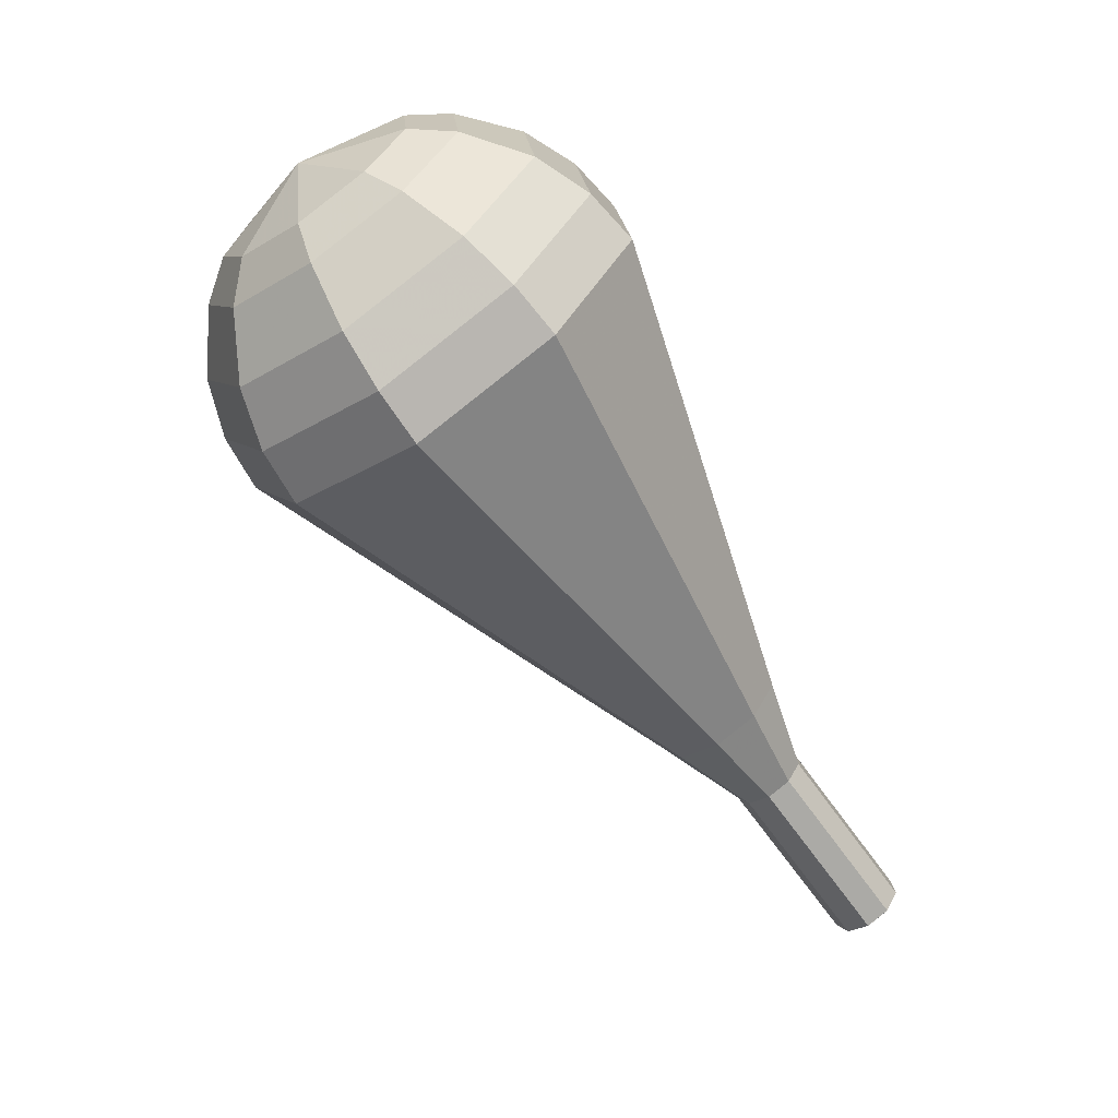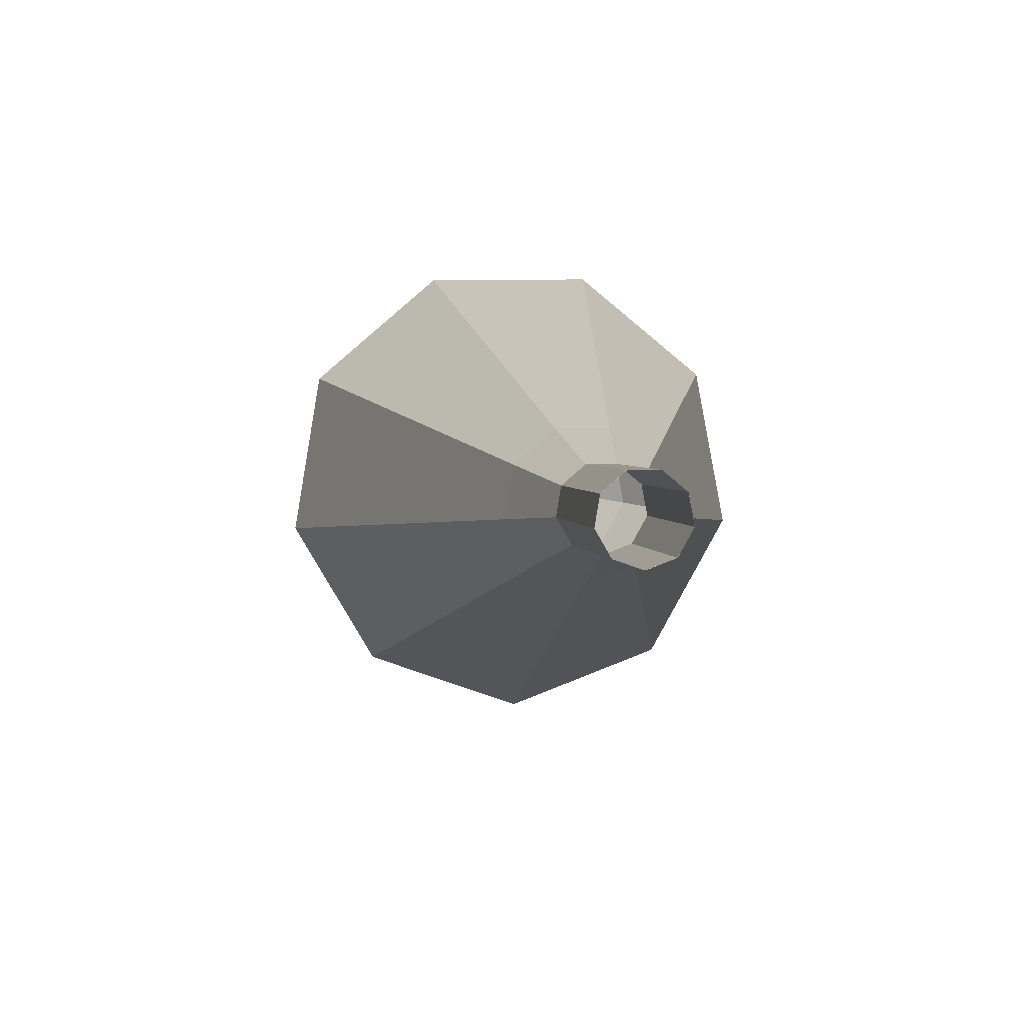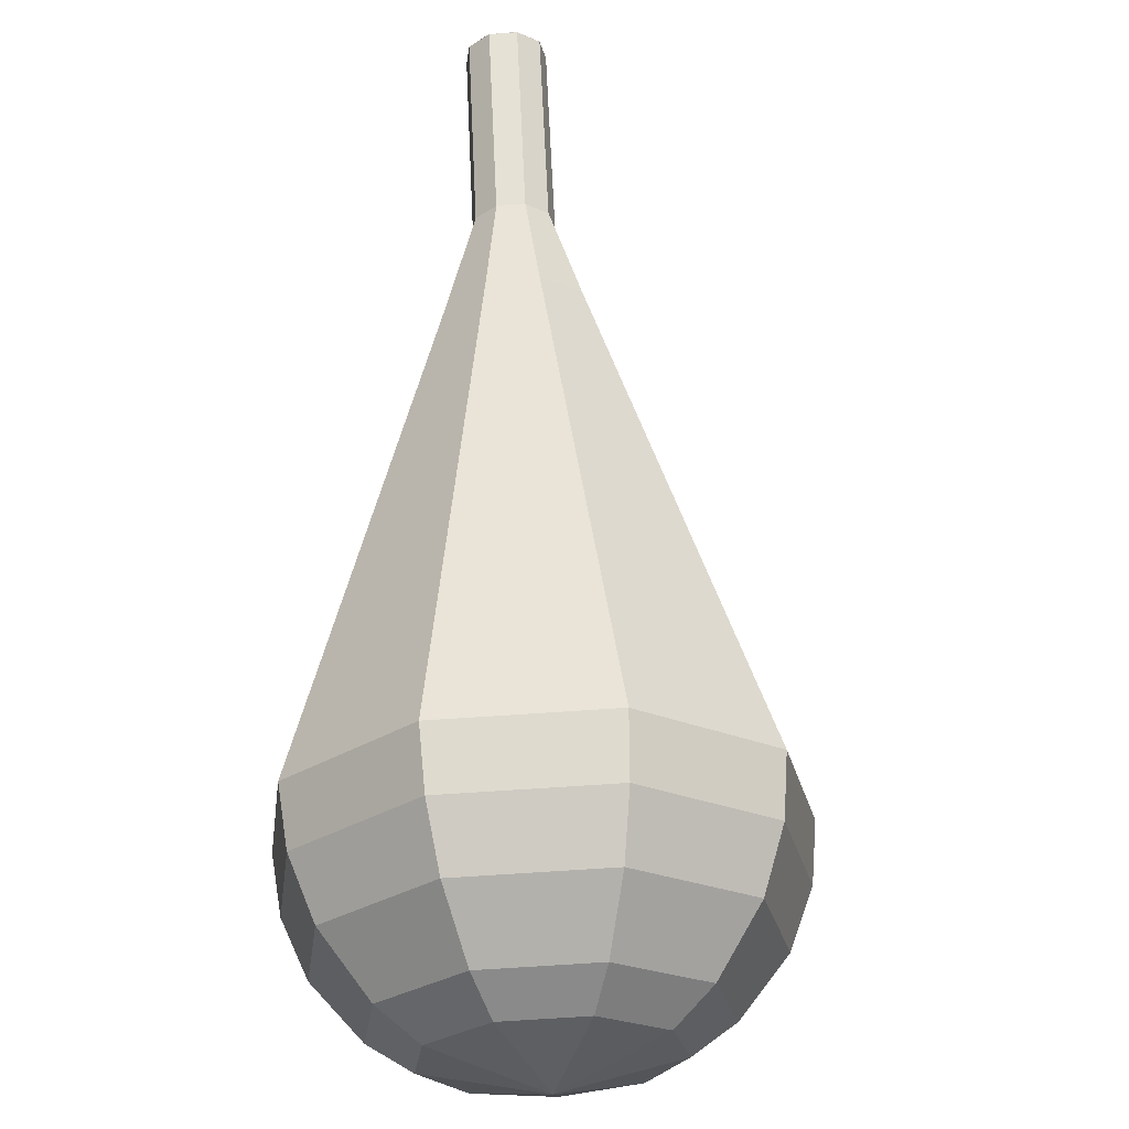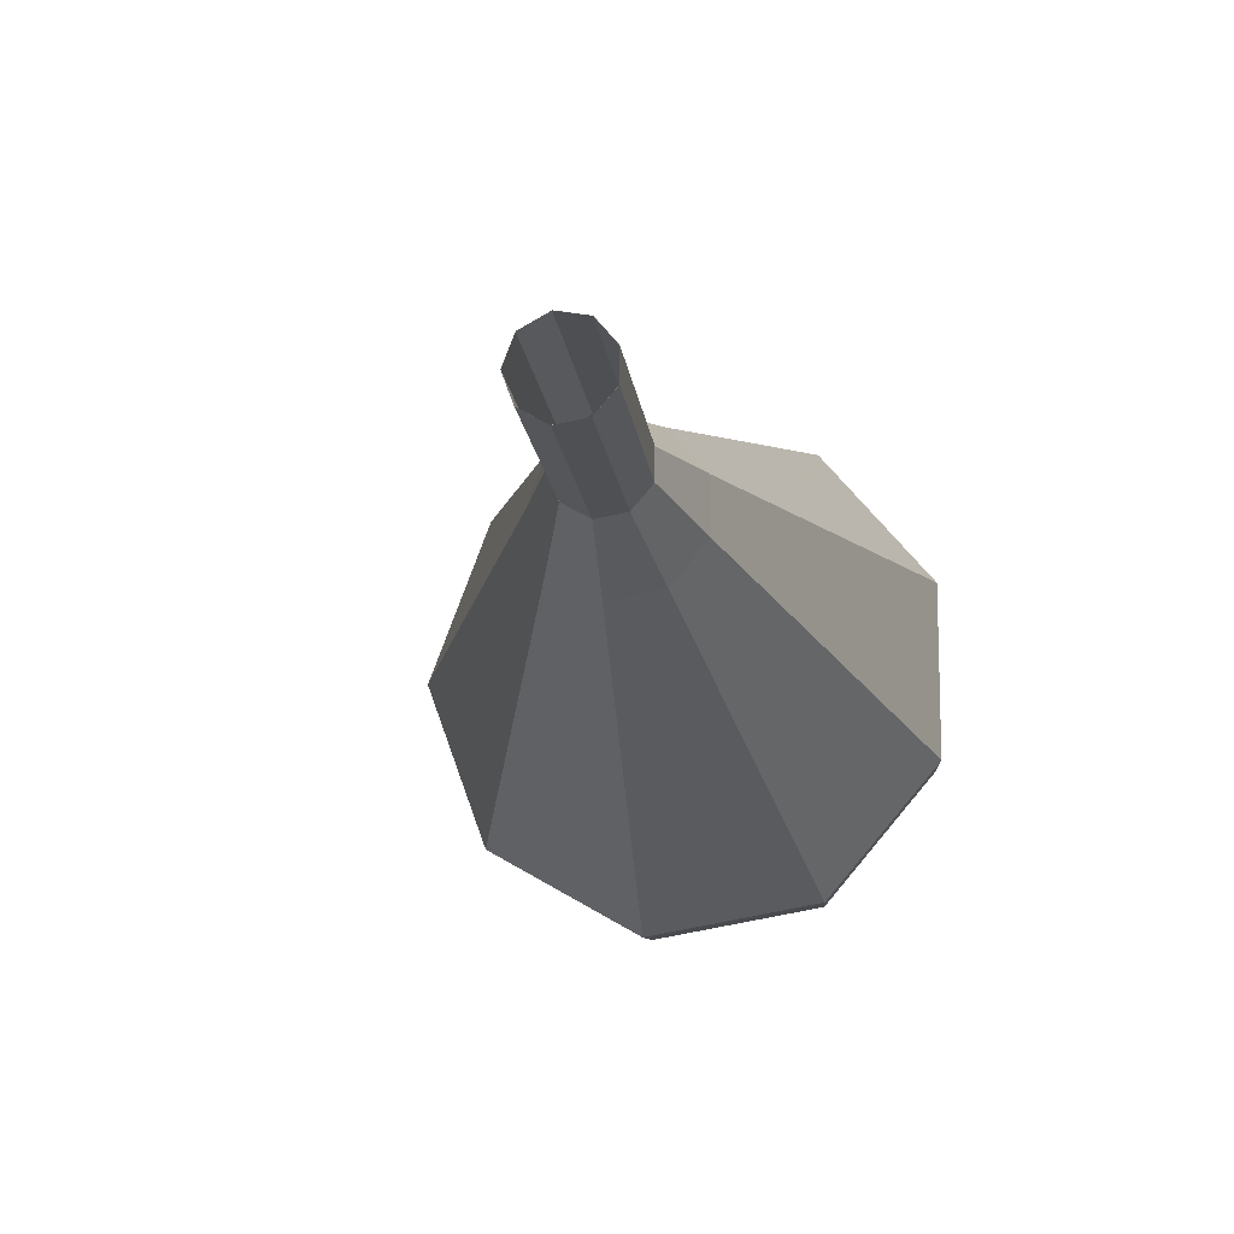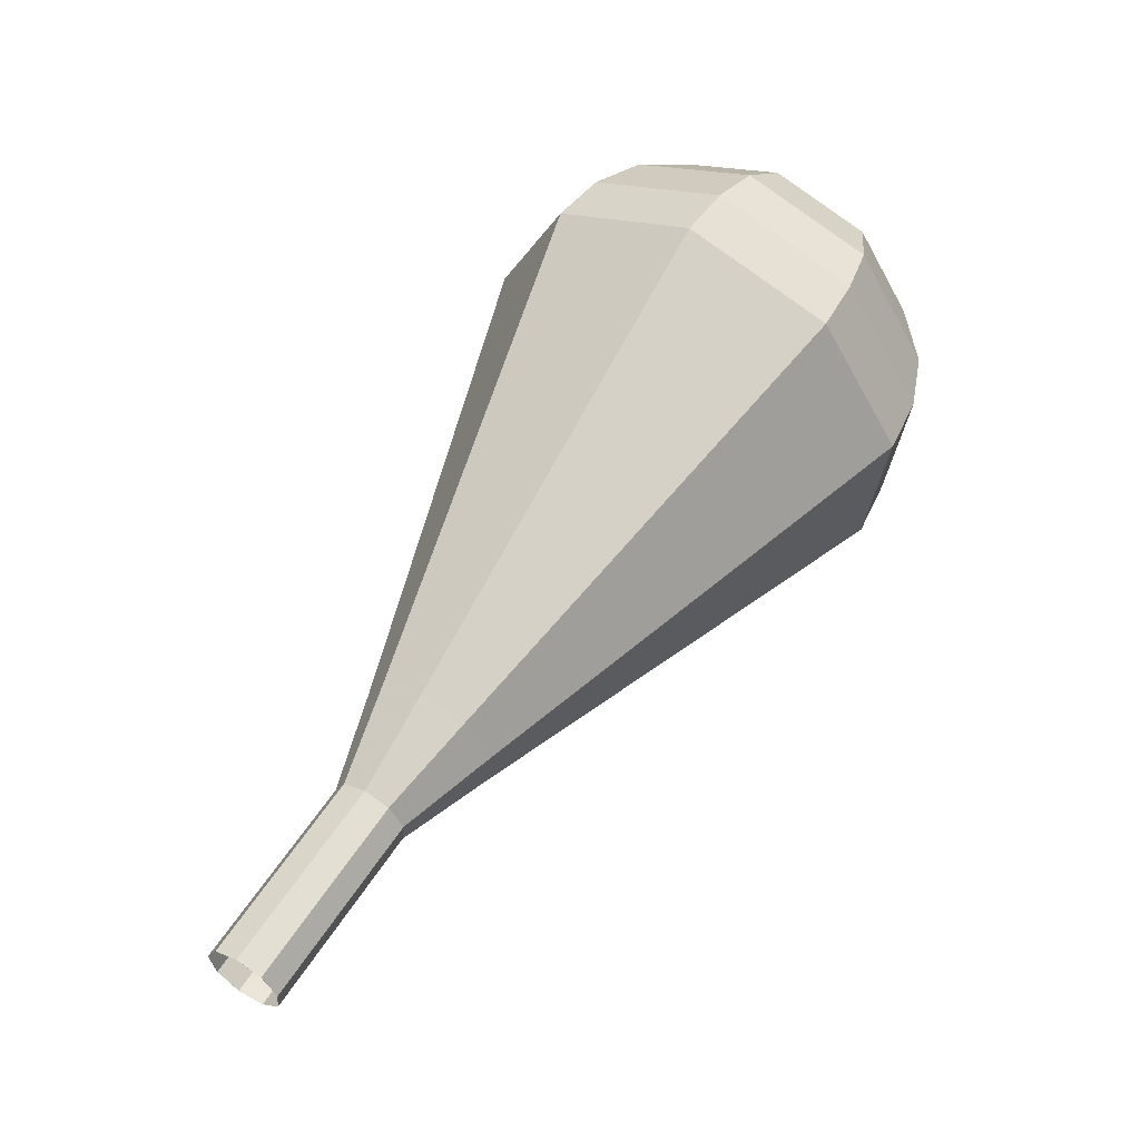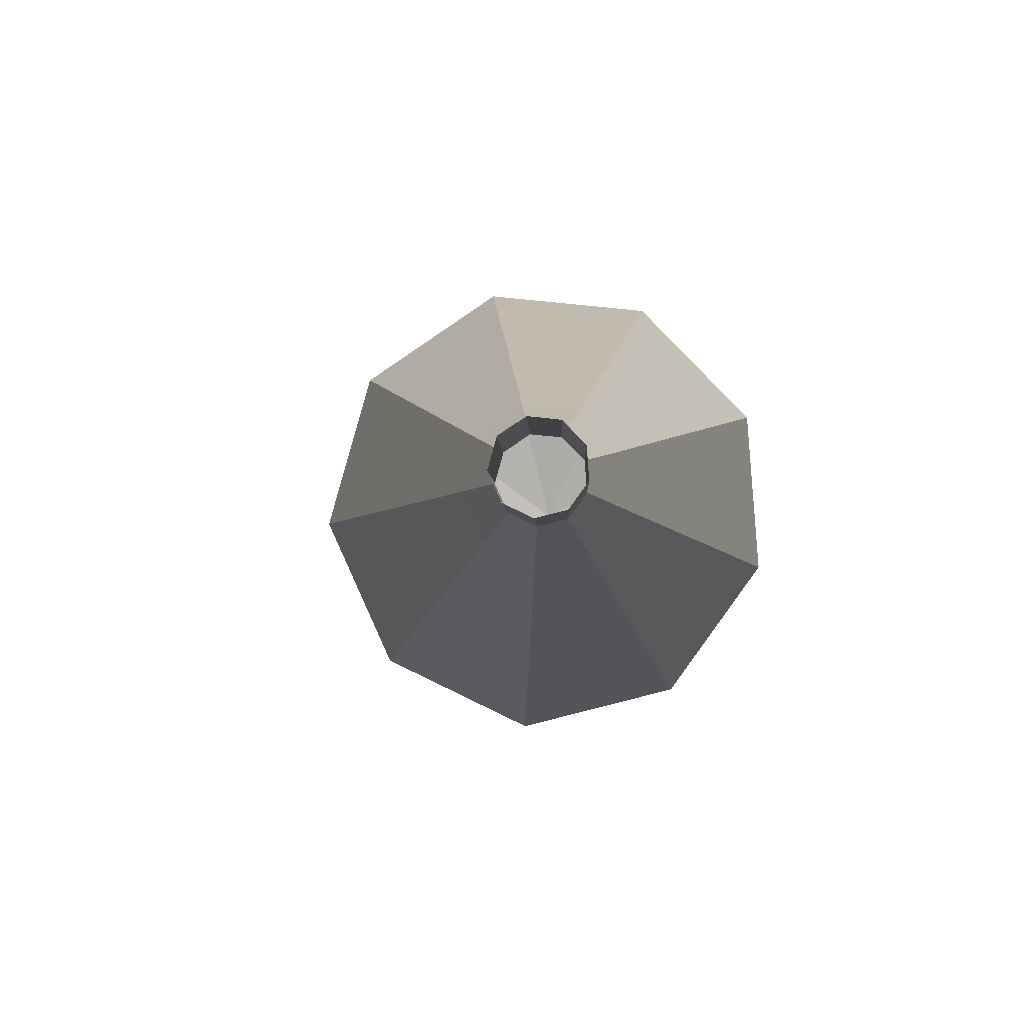
<metadata>
{"format":"obj","ext":"obj","renderer":"f3d","projection":"perspective","resolution":1024,"background":"white","views":[{"elev":37.9,"azim":121.1,"up":"+Z"},{"elev":39.6,"azim":179.8,"up":"+Y"},{"elev":26.4,"azim":5.7,"up":"+Y"},{"elev":21.5,"azim":-162.0,"up":"+Y"},{"elev":-12.4,"azim":-108.2,"up":"+Z"},{"elev":34.7,"azim":-169.4,"up":"+Y"}]}
</metadata>
<code>
g tube1
v 121.6 124.8 167.1
v 122 124.3 166.6
v 122.8 124.1 166.3
v 123.6 124.4 166.4
v 124.1 125 166.8
v 123.9 125.7 167.4
v 123.3 126.1 167.8
v 122.4 126 167.8
v 121.8 125.5 167.6
v 121.6 124.8 167.1
v 121.6 124.8 167.1
v 122 124.3 166.6
v 122.8 124.1 166.3
v 123.6 124.4 166.4
v 124.1 125 166.8
v 123.9 125.7 167.4
v 123.3 126.1 167.8
v 122.4 126 167.8
v 121.8 125.5 167.6
v 121.6 124.8 167.1
v 122 123 169.6
v 122.4 122.4 169.1
v 123.2 122.2 168.8
v 124 122.5 168.9
v 124.5 123.1 169.3
v 124.3 123.8 169.8
v 123.7 124.2 170.2
v 122.8 124.1 170.3
v 122.2 123.6 170.1
v 122 123 169.6
v 122.4 121.1 172.1
v 122.8 120.5 171.6
v 123.6 120.3 171.3
v 124.4 120.6 171.4
v 124.8 121.2 171.8
v 124.7 121.9 172.3
v 124.1 122.3 172.7
v 123.2 122.2 172.8
v 122.6 121.8 172.6
v 122.4 121.1 172.1
v 121.8 119 174.6
v 122.6 118 173.7
v 124 117.6 173.2
v 125.4 118.2 173.4
v 126.2 119.3 174.1
v 126 120.5 175
v 124.8 121.2 175.8
v 123.3 121.1 175.9
v 122.1 120.2 175.4
v 121.8 119 174.6
v 121.2 116.9 177
v 122.3 115.4 175.7
v 124.4 114.9 175.1
v 126.5 115.7 175.3
v 127.6 117.3 176.4
v 127.3 119.1 177.7
v 125.6 120.1 178.8
v 123.3 119.9 179
v 121.6 118.7 178.3
v 121.2 116.9 177
v 119.9 112.7 182
v 121.7 110.2 179.9
v 125.2 109.5 178.8
v 128.6 110.7 179.2
v 130.5 113.4 180.9
v 129.9 116.2 183.2
v 127.1 117.9 184.9
v 123.4 117.7 185.3
v 120.6 115.6 184.1
v 119.9 112.7 182
v 118.7 108.5 187
v 121.2 105.1 184
v 125.9 104 182.5
v 130.7 105.7 183
v 133.3 109.5 185.4
v 132.5 113.4 188.6
v 128.6 115.8 191
v 123.5 115.4 191.5
v 119.6 112.6 190
v 118.7 108.5 187
v 119.1 107.4 188.5
v 121.5 104.1 185.6
v 126.2 103.1 184.1
v 130.8 104.8 184.6
v 133.3 108.4 187
v 132.5 112.2 190
v 128.8 114.5 192.3
v 123.8 114.2 192.9
v 120 111.3 191.3
v 119.1 107.4 188.5
v 120.1 106.4 190
v 122.3 103.5 187.4
v 126.4 102.6 186
v 130.6 104.1 186.5
v 132.8 107.3 188.6
v 132.1 110.7 191.3
v 128.7 112.8 193.4
v 124.3 112.5 193.9
v 120.9 110 192.5
v 120.1 106.4 190
v 121.9 105.6 191.4
v 123.5 103.4 189.5
v 126.7 102.7 188.5
v 129.8 103.8 188.8
v 131.5 106.3 190.4
v 131 108.9 192.5
v 128.4 110.5 194.1
v 125.1 110.2 194.4
v 122.5 108.3 193.4
v 121.9 105.6 191.4
v 123.3 105.3 192.2
v 124.5 103.7 190.8
v 126.8 103.2 190
v 129.1 104 190.3
v 130.4 105.8 191.4
v 130 107.7 192.9
v 128.1 108.9 194.1
v 125.6 108.7 194.4
v 123.7 107.3 193.6
v 123.3 105.3 192.2
v 126.9 105.5 192.9
v 126.9 105.5 192.9
v 126.9 105.5 192.9
v 126.9 105.5 192.9
v 126.9 105.5 192.9
v 126.9 105.5 192.9
v 126.9 105.5 192.9
v 126.9 105.5 192.9
v 126.9 105.5 192.9
v 126.9 105.5 192.9
f 1 2 12
f 12 11 1
f 2 3 13
f 13 12 2
f 3 4 14
f 14 13 3
f 4 5 15
f 15 14 4
f 5 6 16
f 16 15 5
f 6 7 17
f 17 16 6
f 7 8 18
f 18 17 7
f 8 9 19
f 19 18 8
f 9 10 20
f 20 19 9
f 11 12 22
f 22 21 11
f 12 13 23
f 23 22 12
f 13 14 24
f 24 23 13
f 14 15 25
f 25 24 14
f 15 16 26
f 26 25 15
f 16 17 27
f 27 26 16
f 17 18 28
f 28 27 17
f 18 19 29
f 29 28 18
f 19 20 30
f 30 29 19
f 21 22 32
f 32 31 21
f 22 23 33
f 33 32 22
f 23 24 34
f 34 33 23
f 24 25 35
f 35 34 24
f 25 26 36
f 36 35 25
f 26 27 37
f 37 36 26
f 27 28 38
f 38 37 27
f 28 29 39
f 39 38 28
f 29 30 40
f 40 39 29
f 31 32 42
f 42 41 31
f 32 33 43
f 43 42 32
f 33 34 44
f 44 43 33
f 34 35 45
f 45 44 34
f 35 36 46
f 46 45 35
f 36 37 47
f 47 46 36
f 37 38 48
f 48 47 37
f 38 39 49
f 49 48 38
f 39 40 50
f 50 49 39
f 41 42 52
f 52 51 41
f 42 43 53
f 53 52 42
f 43 44 54
f 54 53 43
f 44 45 55
f 55 54 44
f 45 46 56
f 56 55 45
f 46 47 57
f 57 56 46
f 47 48 58
f 58 57 47
f 48 49 59
f 59 58 48
f 49 50 60
f 60 59 49
f 51 52 62
f 62 61 51
f 52 53 63
f 63 62 52
f 53 54 64
f 64 63 53
f 54 55 65
f 65 64 54
f 55 56 66
f 66 65 55
f 56 57 67
f 67 66 56
f 57 58 68
f 68 67 57
f 58 59 69
f 69 68 58
f 59 60 70
f 70 69 59
f 61 62 72
f 72 71 61
f 62 63 73
f 73 72 62
f 63 64 74
f 74 73 63
f 64 65 75
f 75 74 64
f 65 66 76
f 76 75 65
f 66 67 77
f 77 76 66
f 67 68 78
f 78 77 67
f 68 69 79
f 79 78 68
f 69 70 80
f 80 79 69
f 71 72 82
f 82 81 71
f 72 73 83
f 83 82 72
f 73 74 84
f 84 83 73
f 74 75 85
f 85 84 74
f 75 76 86
f 86 85 75
f 76 77 87
f 87 86 76
f 77 78 88
f 88 87 77
f 78 79 89
f 89 88 78
f 79 80 90
f 90 89 79
f 81 82 92
f 92 91 81
f 82 83 93
f 93 92 82
f 83 84 94
f 94 93 83
f 84 85 95
f 95 94 84
f 85 86 96
f 96 95 85
f 86 87 97
f 97 96 86
f 87 88 98
f 98 97 87
f 88 89 99
f 99 98 88
f 89 90 100
f 100 99 89
f 91 92 102
f 102 101 91
f 92 93 103
f 103 102 92
f 93 94 104
f 104 103 93
f 94 95 105
f 105 104 94
f 95 96 106
f 106 105 95
f 96 97 107
f 107 106 96
f 97 98 108
f 108 107 97
f 98 99 109
f 109 108 98
f 99 100 110
f 110 109 99
f 101 102 112
f 112 111 101
f 102 103 113
f 113 112 102
f 103 104 114
f 114 113 103
f 104 105 115
f 115 114 104
f 105 106 116
f 116 115 105
f 106 107 117
f 117 116 106
f 107 108 118
f 118 117 107
f 108 109 119
f 119 118 108
f 109 110 120
f 120 119 109
f 111 112 122
f 122 121 111
f 112 113 123
f 123 122 112
f 113 114 124
f 124 123 113
f 114 115 125
f 125 124 114
f 115 116 126
f 126 125 115
f 116 117 127
f 127 126 116
f 117 118 128
f 128 127 117
f 118 119 129
f 129 128 118
f 119 120 130
f 130 129 119

</code>
